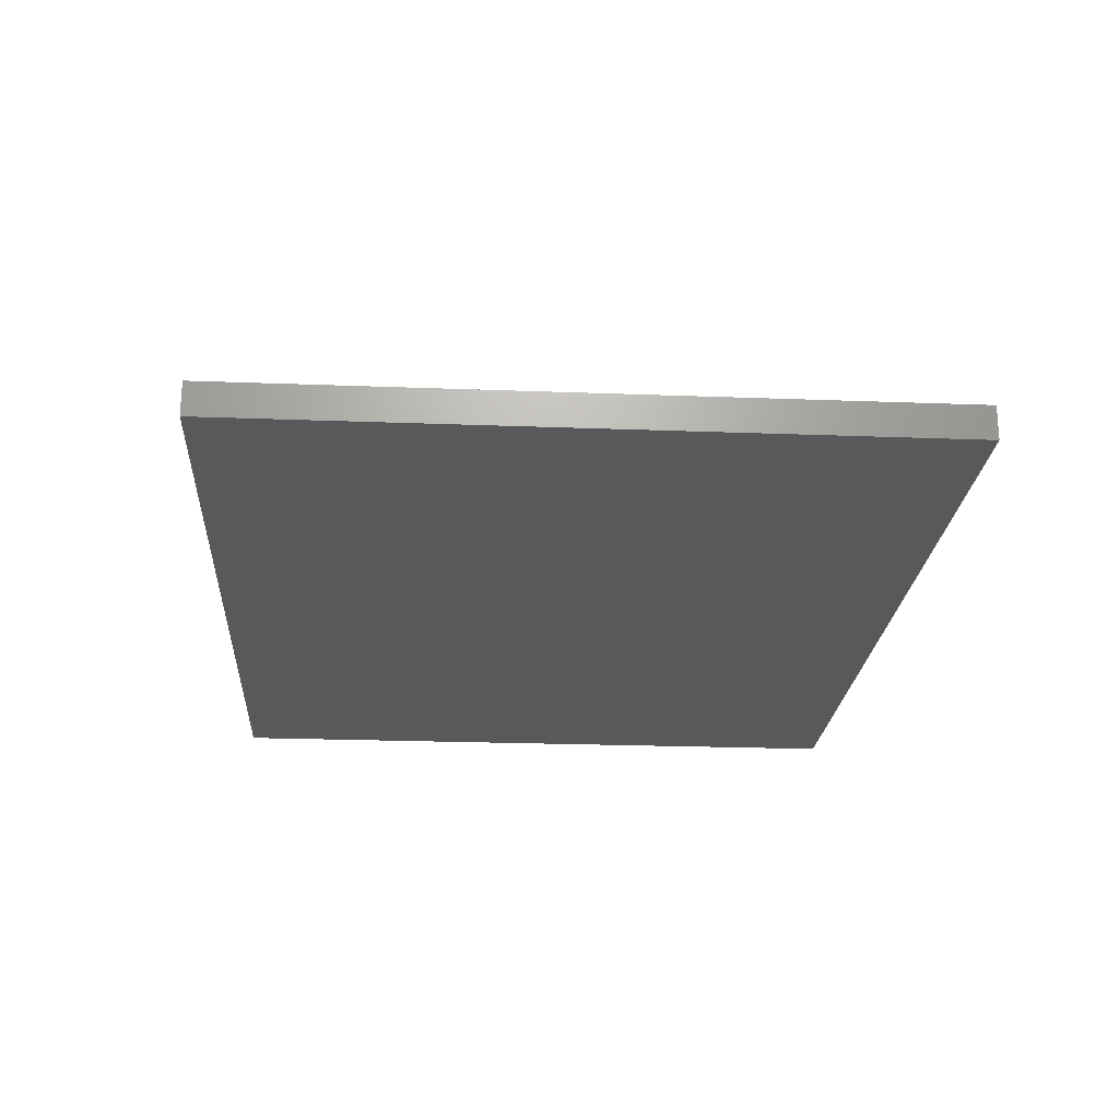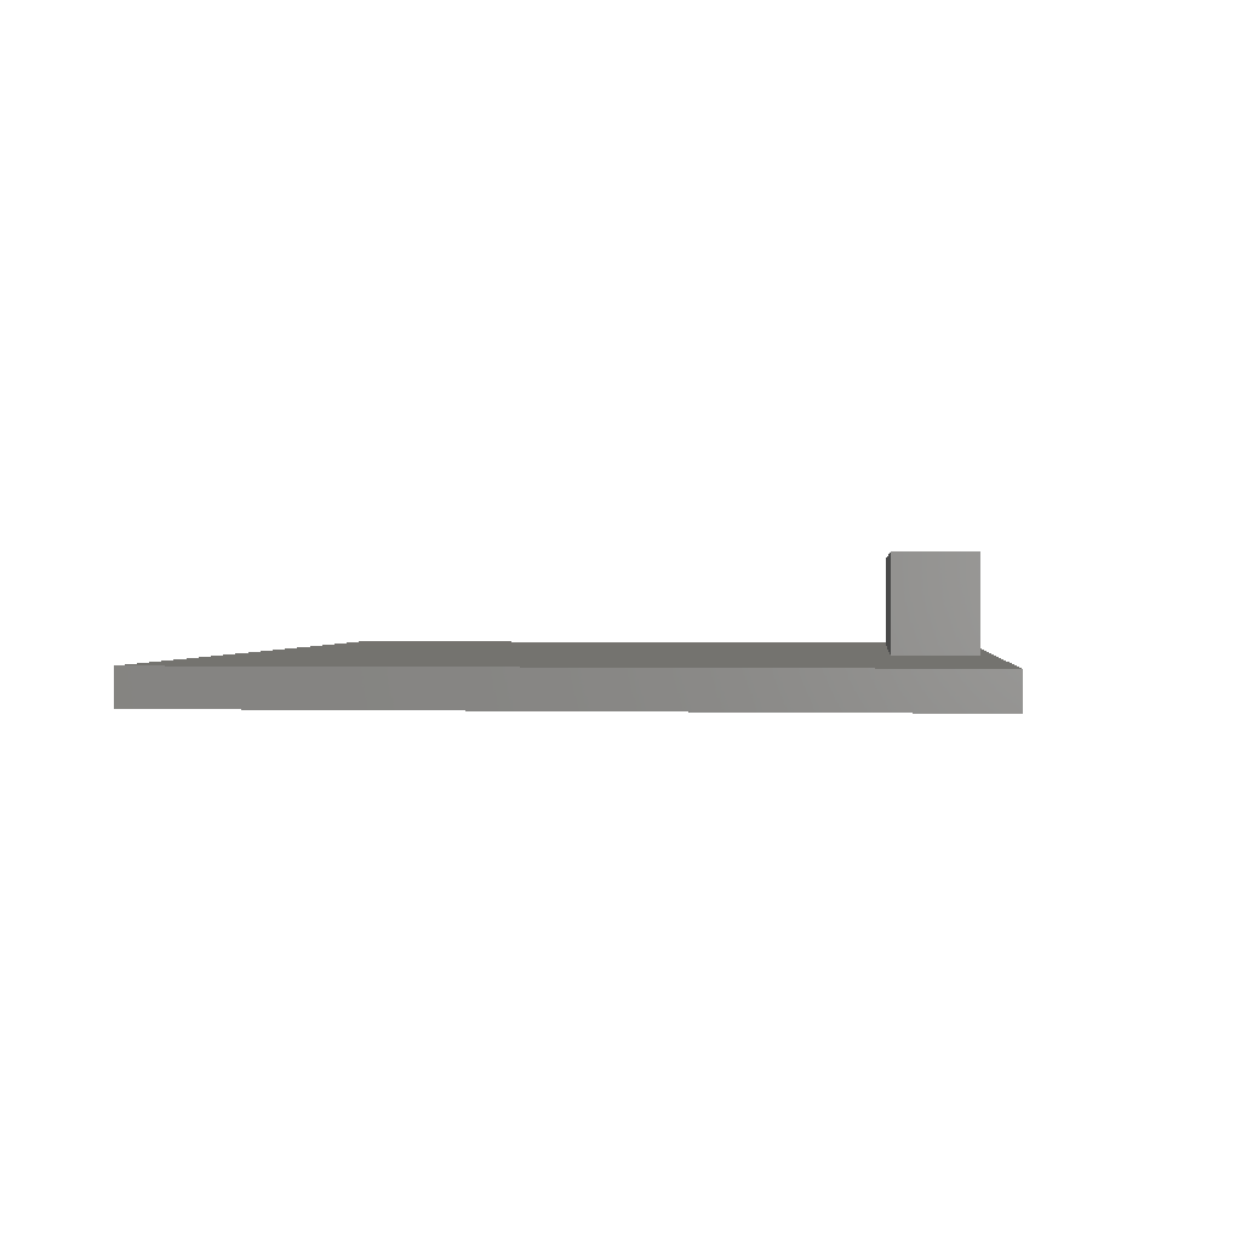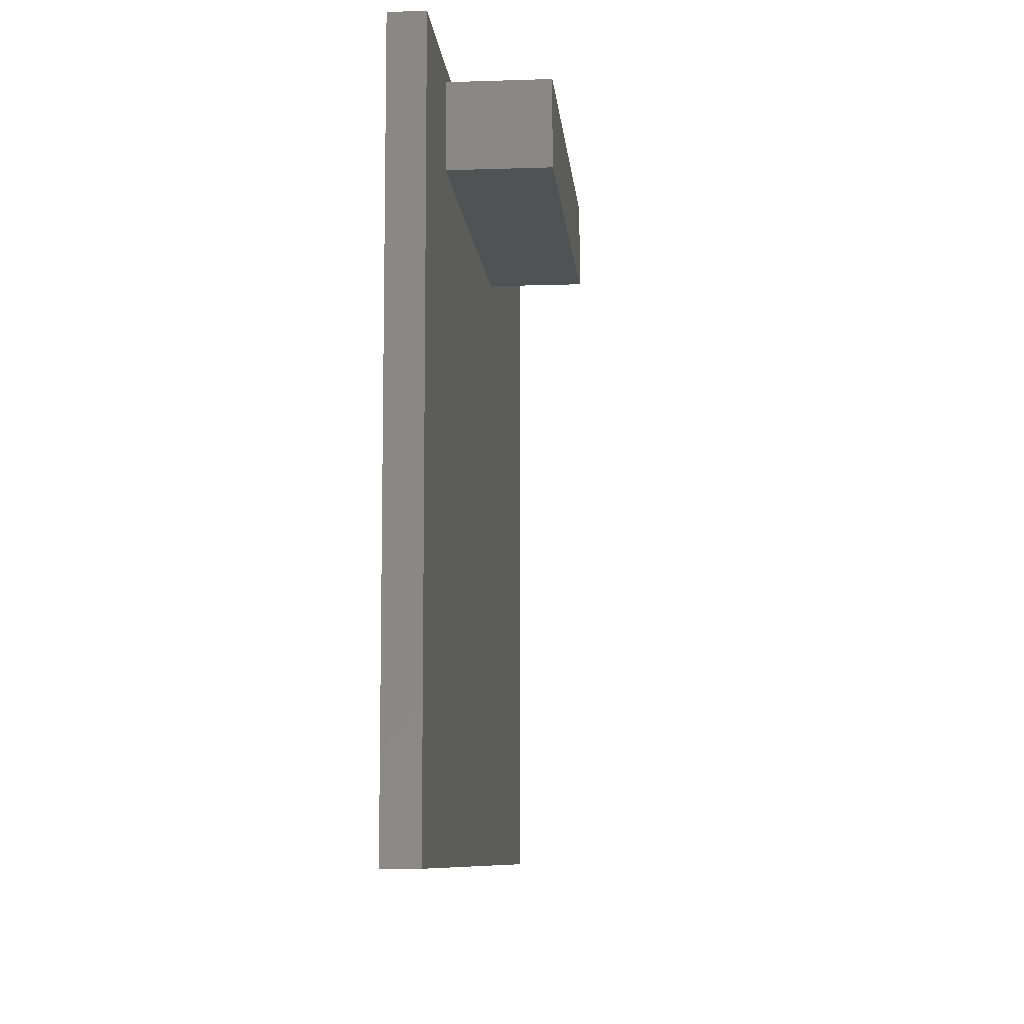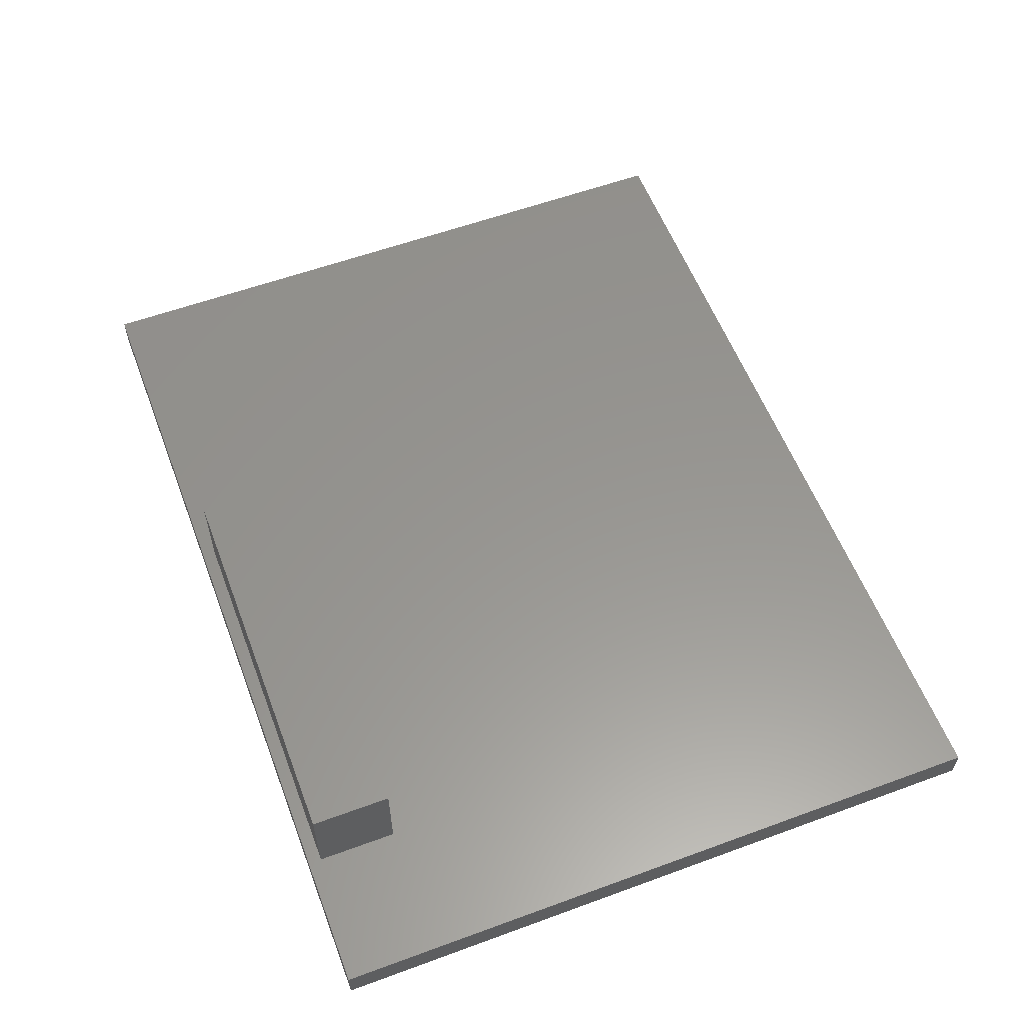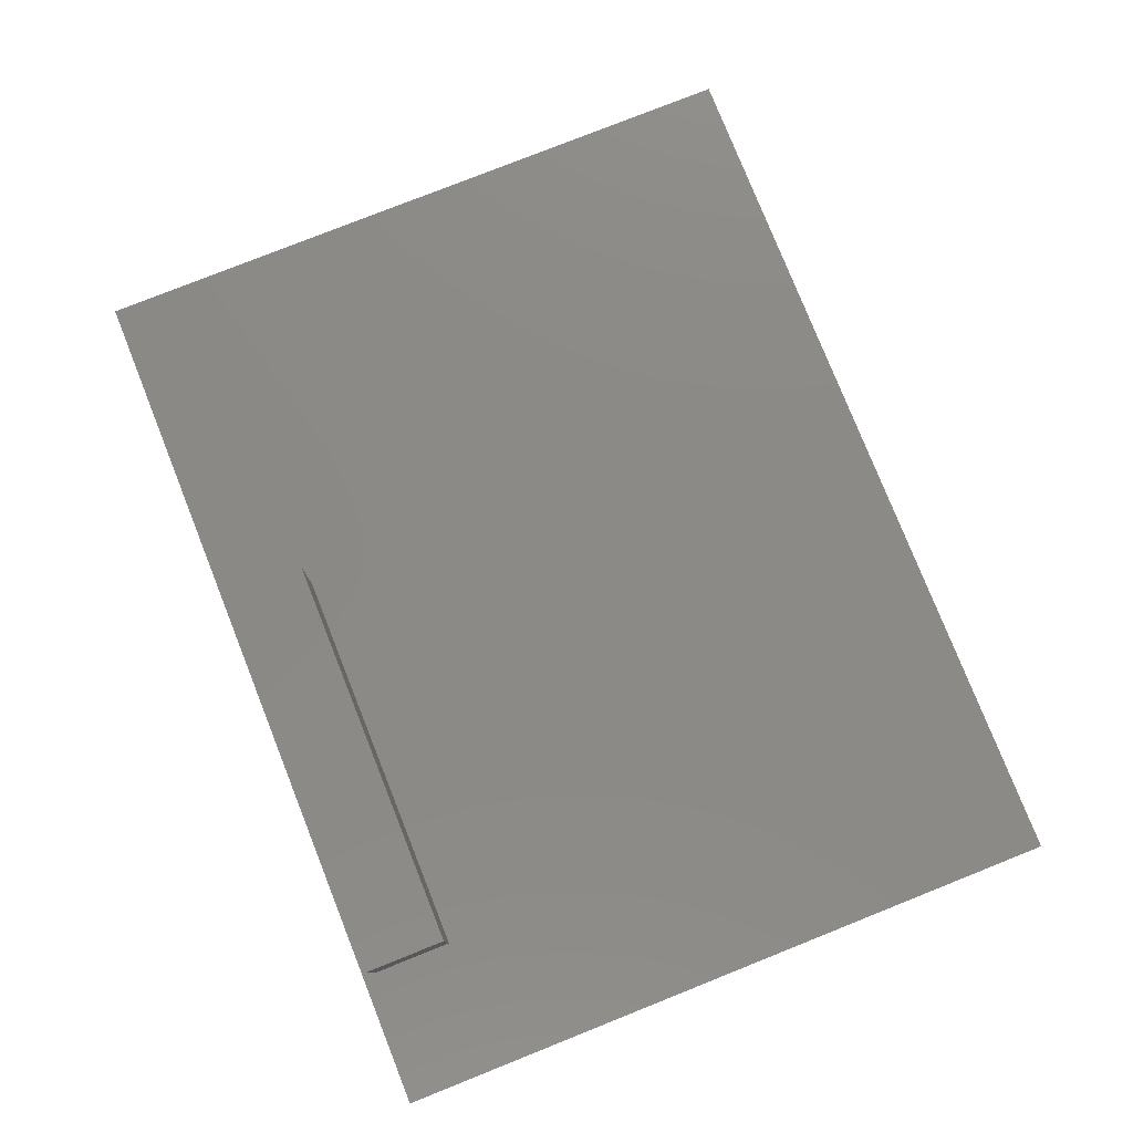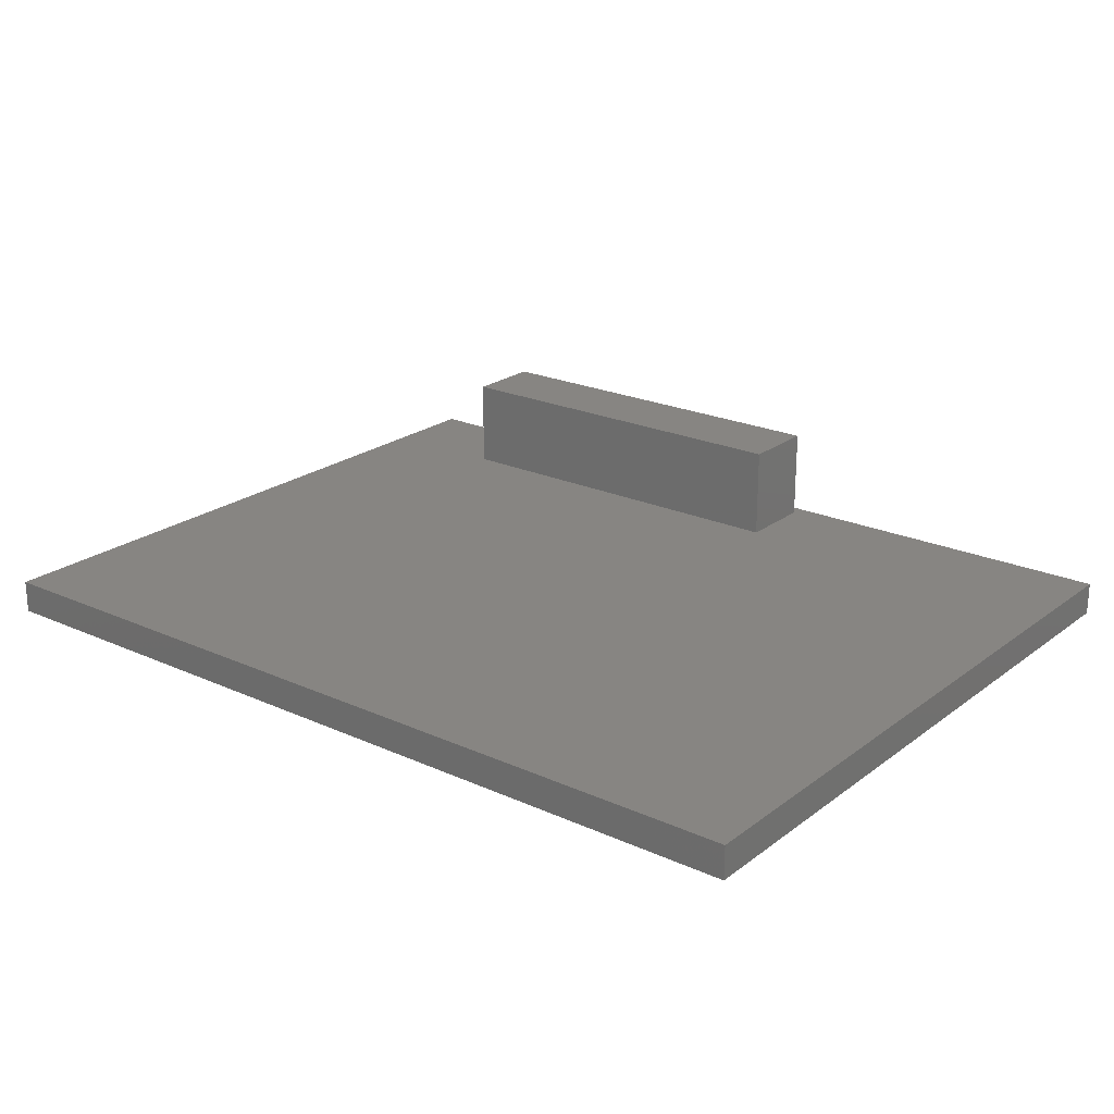
<metadata>
{"format":"stl","ext":"stl","renderer":"f3d","projection":"perspective","resolution":1024,"background":"white","views":[{"elev":-22.3,"azim":86.2,"up":"+Z"},{"elev":0.7,"azim":96.0,"up":"+Z"},{"elev":-8.8,"azim":-84.9,"up":"+Y"},{"elev":57.9,"azim":-110.8,"up":"+Z"},{"elev":78.7,"azim":-111.7,"up":"+Z"},{"elev":22.3,"azim":38.1,"up":"+Z"}]}
</metadata>
<code>
# stl→obj: 16 verts, 28 faces
v 10 45 2.5
v 10 51 9.5
v 10 51 2.5
v 10 45 9.5
v 40 45 9.5
v 40 51 9.5
v 40 51 2.5
v 40 45 2.5
v 67 52 2.5
v 0 52 2.5
v 67 0 2.5
v 0 0 2.5
v 0 0 0
v 0 52 0
v 67 52 0
v 67 0 0
f 1 2 3
f 2 1 4
f 2 5 6
f 5 2 4
f 5 7 6
f 7 5 8
f 7 2 6
f 2 7 3
f 8 9 7
f 10 7 9
f 3 10 1
f 7 10 3
f 9 8 11
f 12 8 1
f 12 1 10
f 8 12 11
f 1 5 4
f 5 1 8
f 13 10 14
f 10 13 12
f 11 15 9
f 15 11 16
f 13 15 16
f 15 13 14
f 13 11 12
f 11 13 16
f 15 10 9
f 10 15 14

</code>
